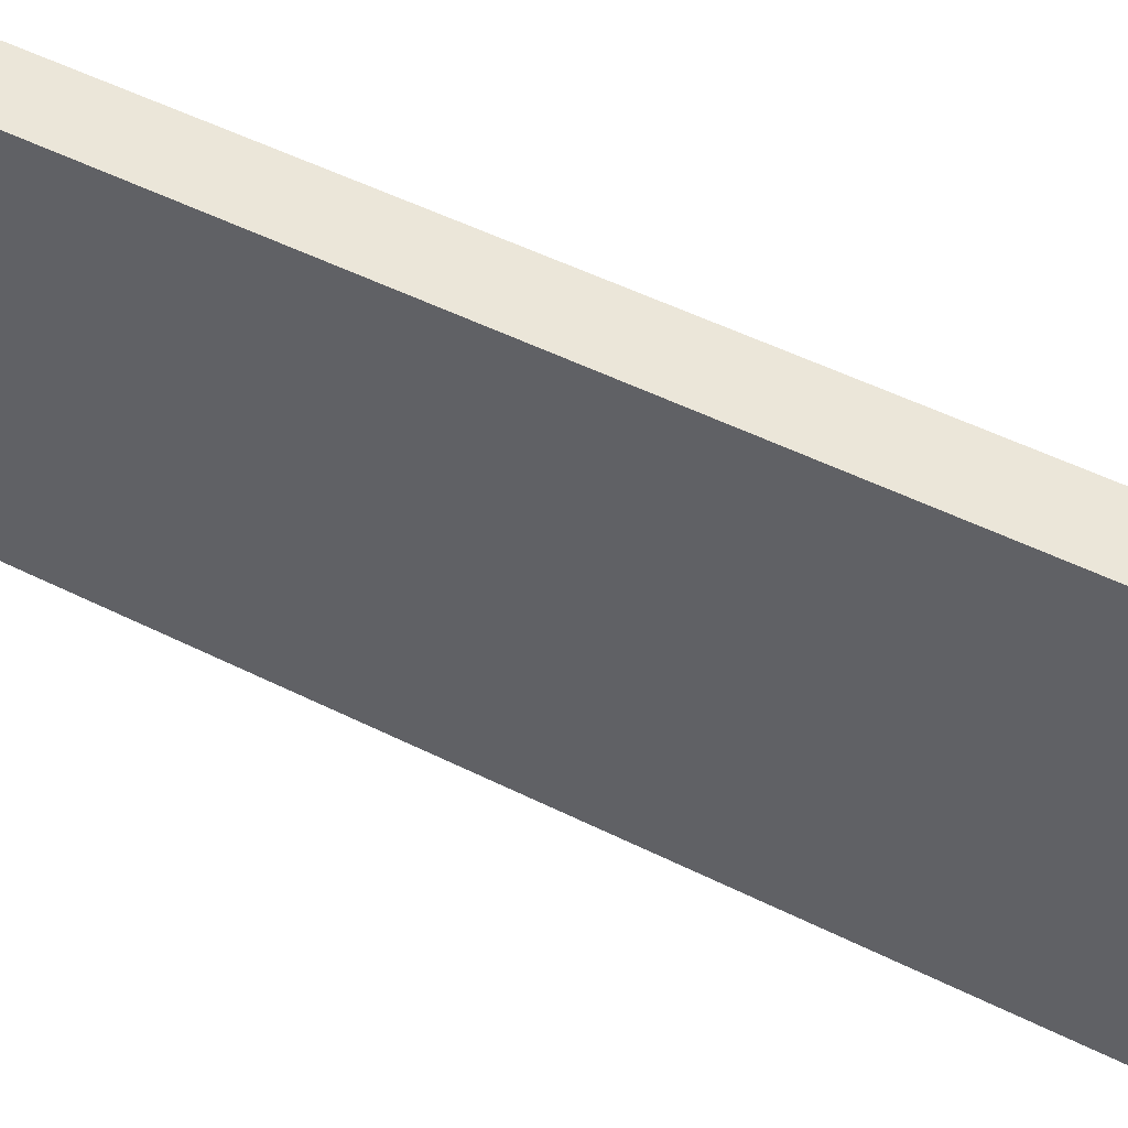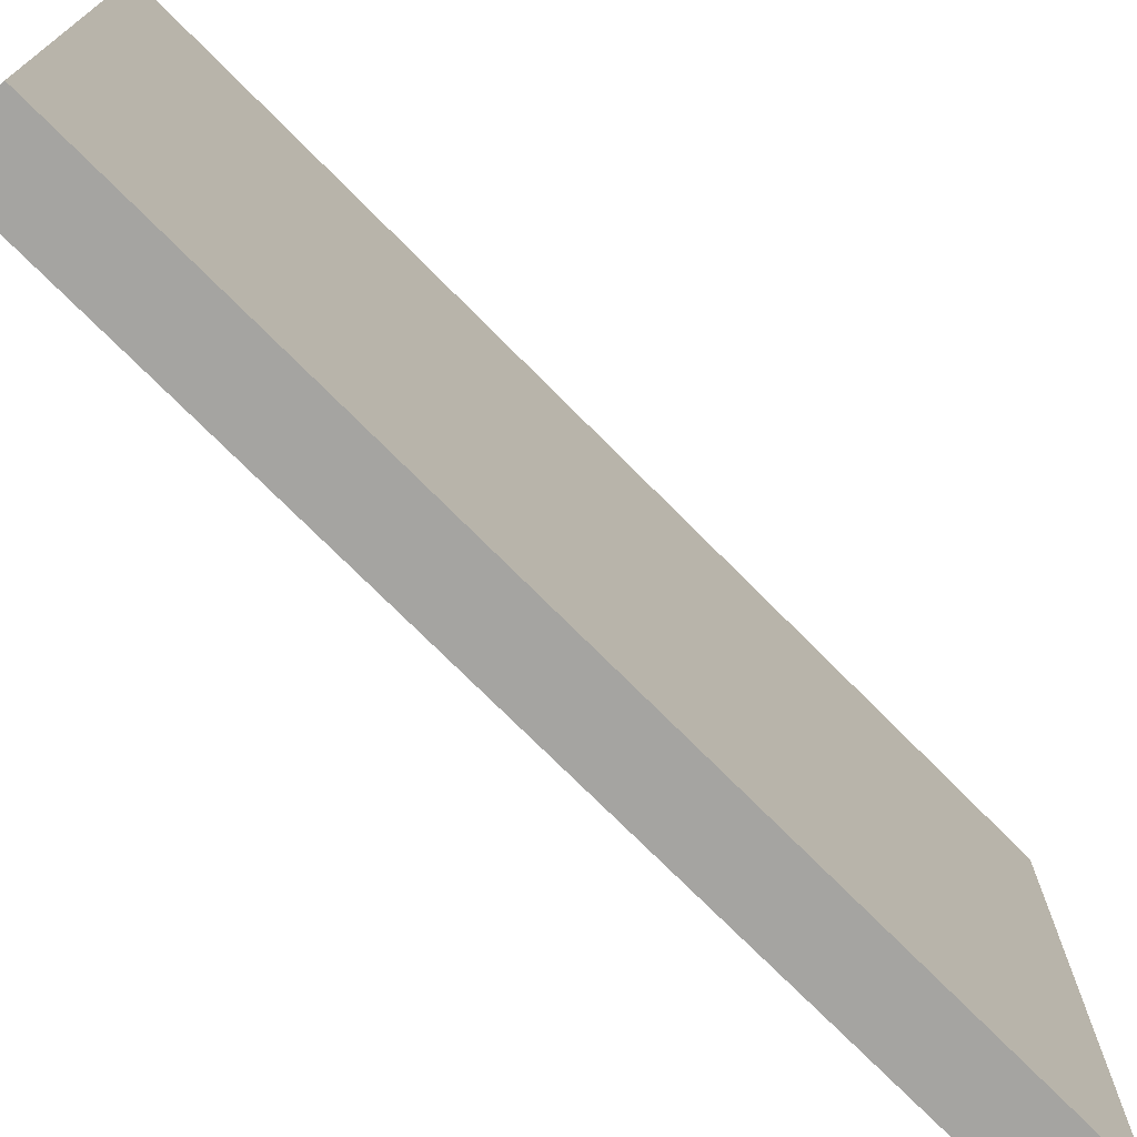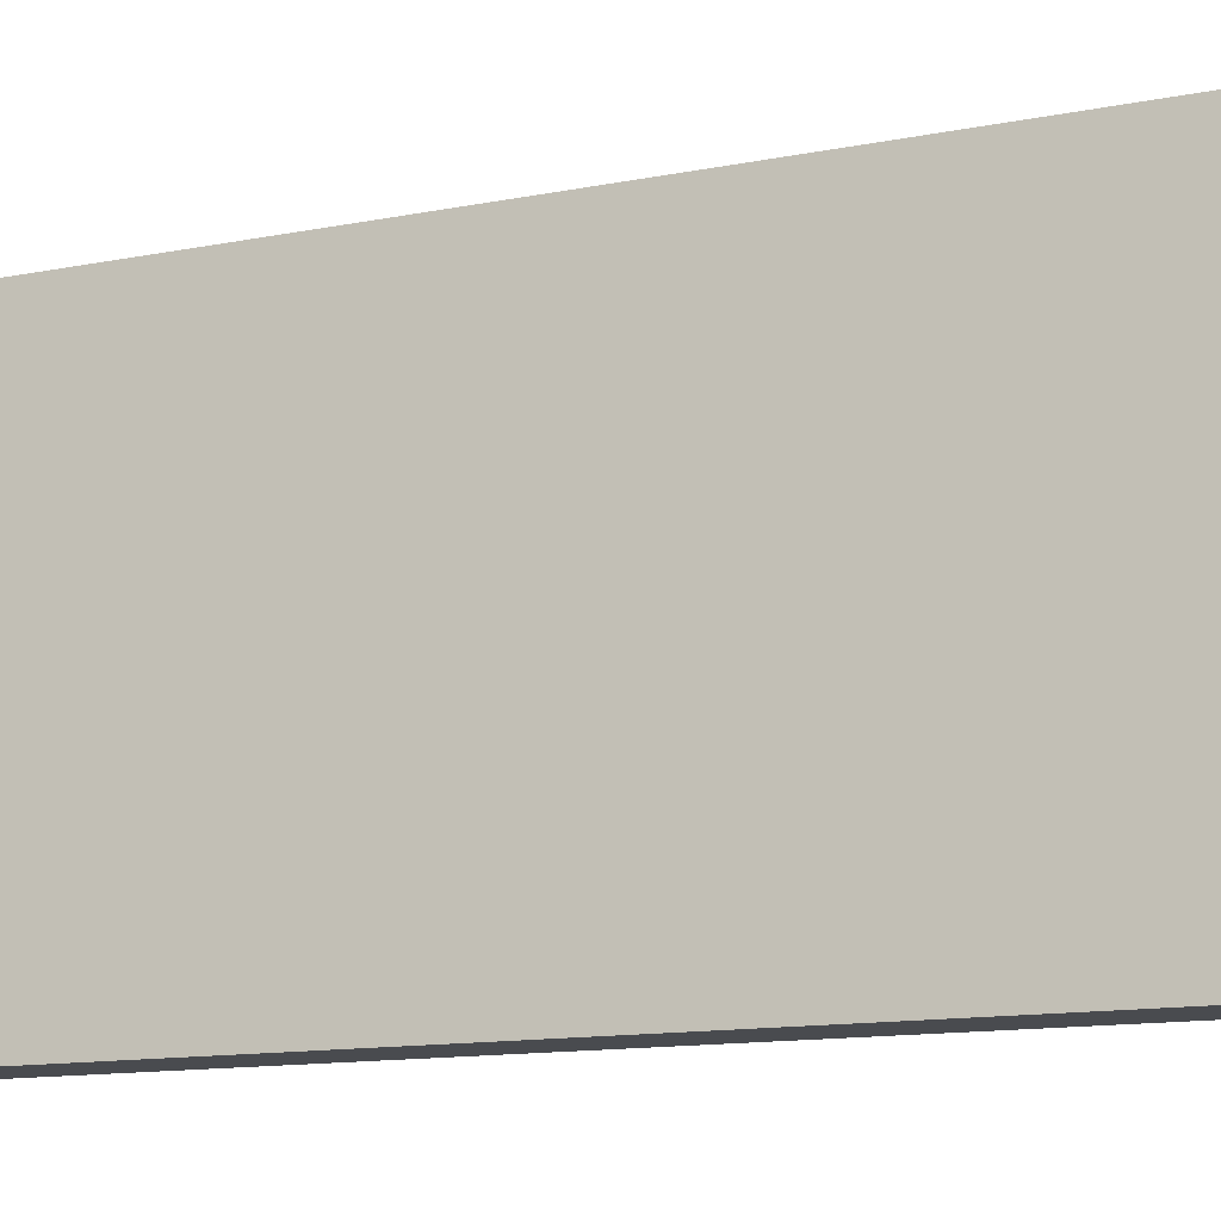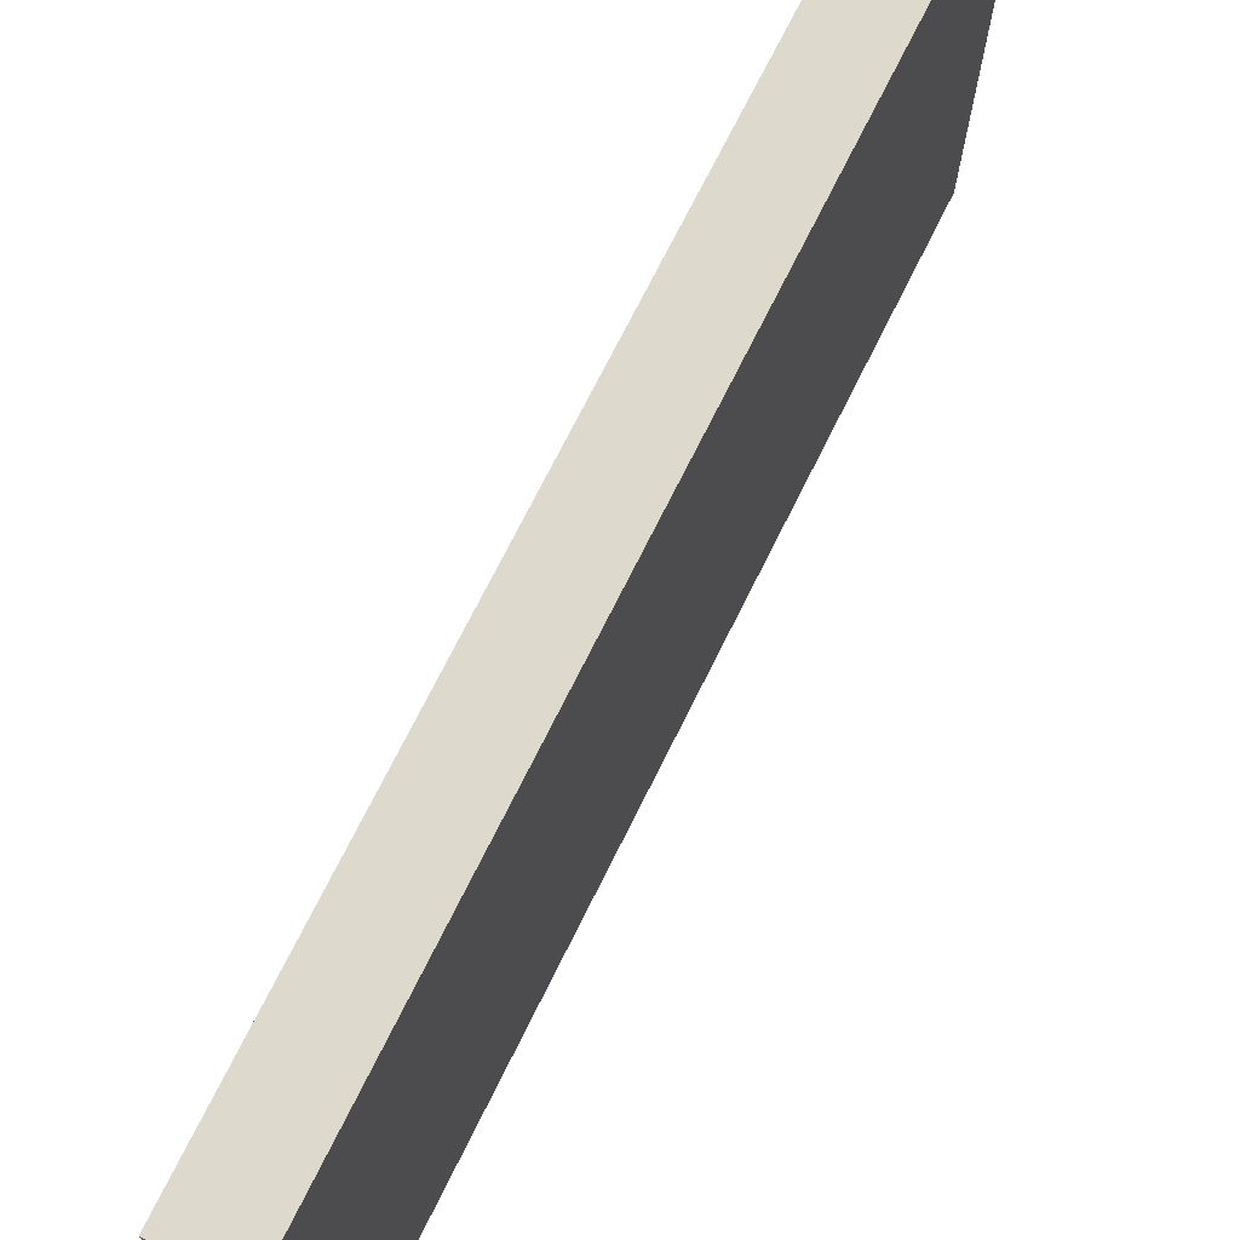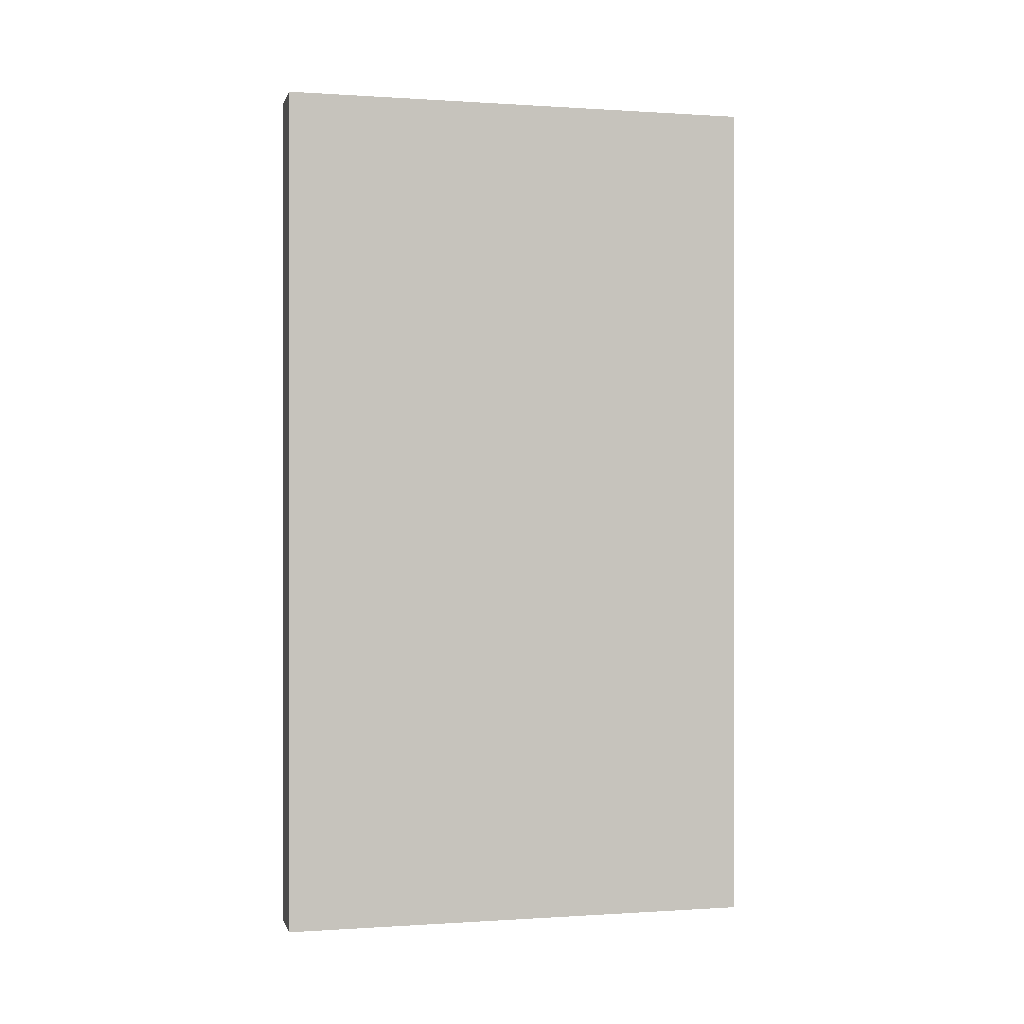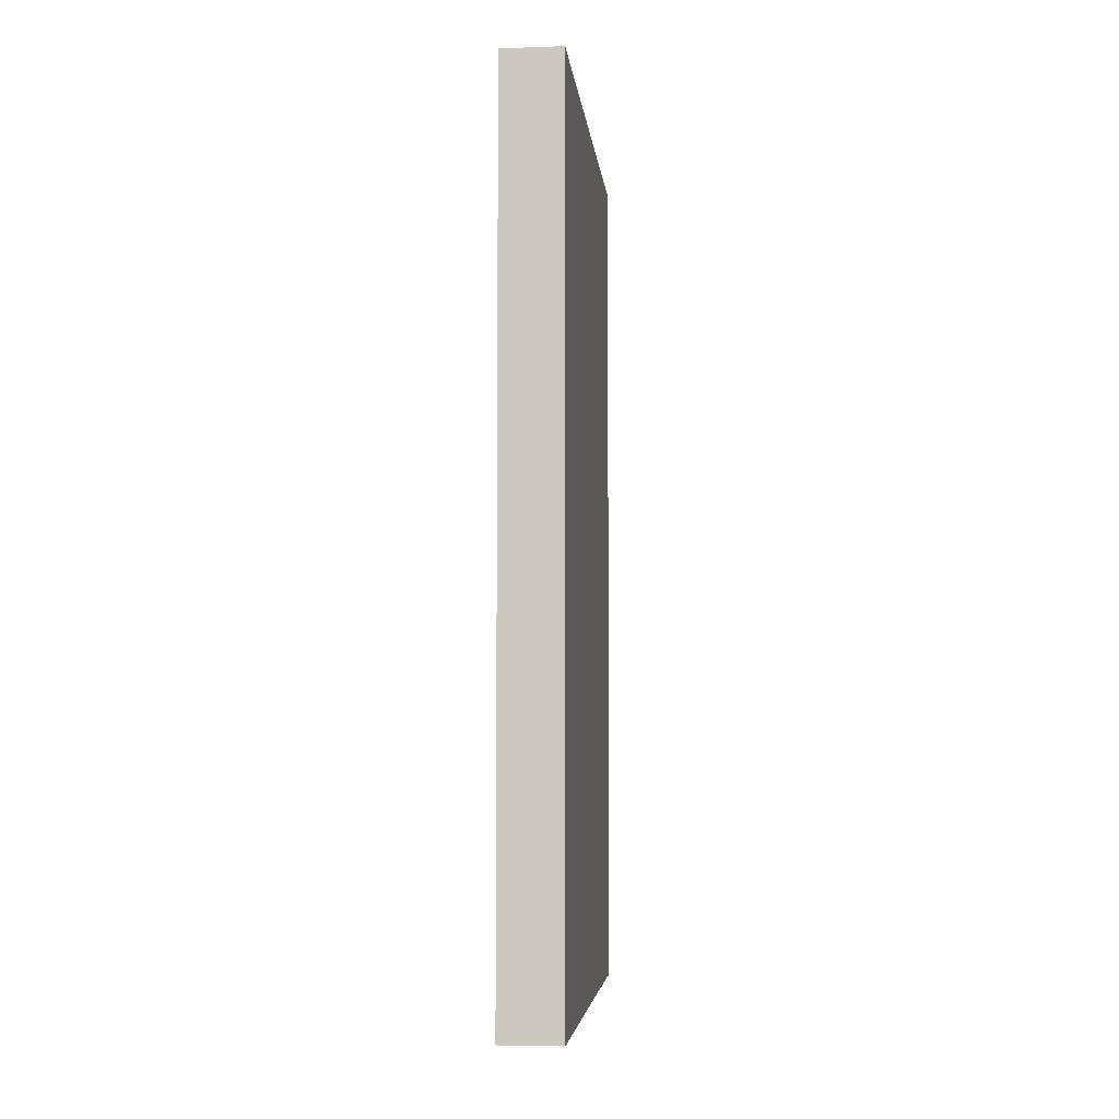
<metadata>
{"format":"obj","ext":"obj","renderer":"f3d","projection":"perspective","resolution":1024,"background":"white","views":[{"elev":55.2,"azim":-62.7,"up":"+Y"},{"elev":-73.4,"azim":44.7,"up":"+Y"},{"elev":-13.8,"azim":113.2,"up":"+Y"},{"elev":71.9,"azim":-153.6,"up":"+Y"},{"elev":-0.0,"azim":76.1,"up":"+Z"},{"elev":-4.9,"azim":-174.2,"up":"+Z"}]}
</metadata>
<code>
o Cube
v 0.06099 -0.5 -0.8889
v 0.06099 -0.5 0.8889
v -0.06099 -0.5 0.8889
v -0.06099 -0.5 -0.8889
v 0.06099 0.5 -0.8889
v 0.06099 0.5 0.8889
v -0.06099 0.5 0.8889
v -0.06099 0.5 -0.8889
v 0.06099 -0.5 -0.8889
v 0.06099 -0.5 -0.8889
v 0.06099 -0.5 -0.8889
v 0.06099 -0.5 -0.8889
v 0.06099 -0.5 0.8889
v 0.06099 -0.5 0.8889
v 0.06099 -0.5 0.8889
v -0.06099 -0.5 -0.8889
v -0.06099 -0.5 -0.8889
v -0.06099 -0.5 -0.8889
v 0.06099 0.5 -0.8889
v 0.06099 0.5 -0.8889
v 0.06099 0.5 -0.8889
v 0.06099 0.5 -0.8889
v -0.06099 -0.5 0.8889
v -0.06099 -0.5 0.8889
v -0.06099 -0.5 0.8889
v -0.06099 -0.5 0.8889
v 0.06099 0.5 0.8889
v 0.06099 0.5 0.8889
v 0.06099 0.5 0.8889
v -0.06099 0.5 0.8889
v -0.06099 0.5 0.8889
v -0.06099 0.5 0.8889
v -0.06099 0.5 0.8889
v -0.06099 0.5 -0.8889
v -0.06099 0.5 -0.8889
v -0.06099 0.5 -0.8889
f 10 24 16
f 20 31 28
f 19 13 9
f 27 23 14
f 30 18 25
f 11 35 21
f 12 15 26
f 5 36 32
f 22 29 2
f 6 7 3
f 33 34 17
f 1 4 8

</code>
